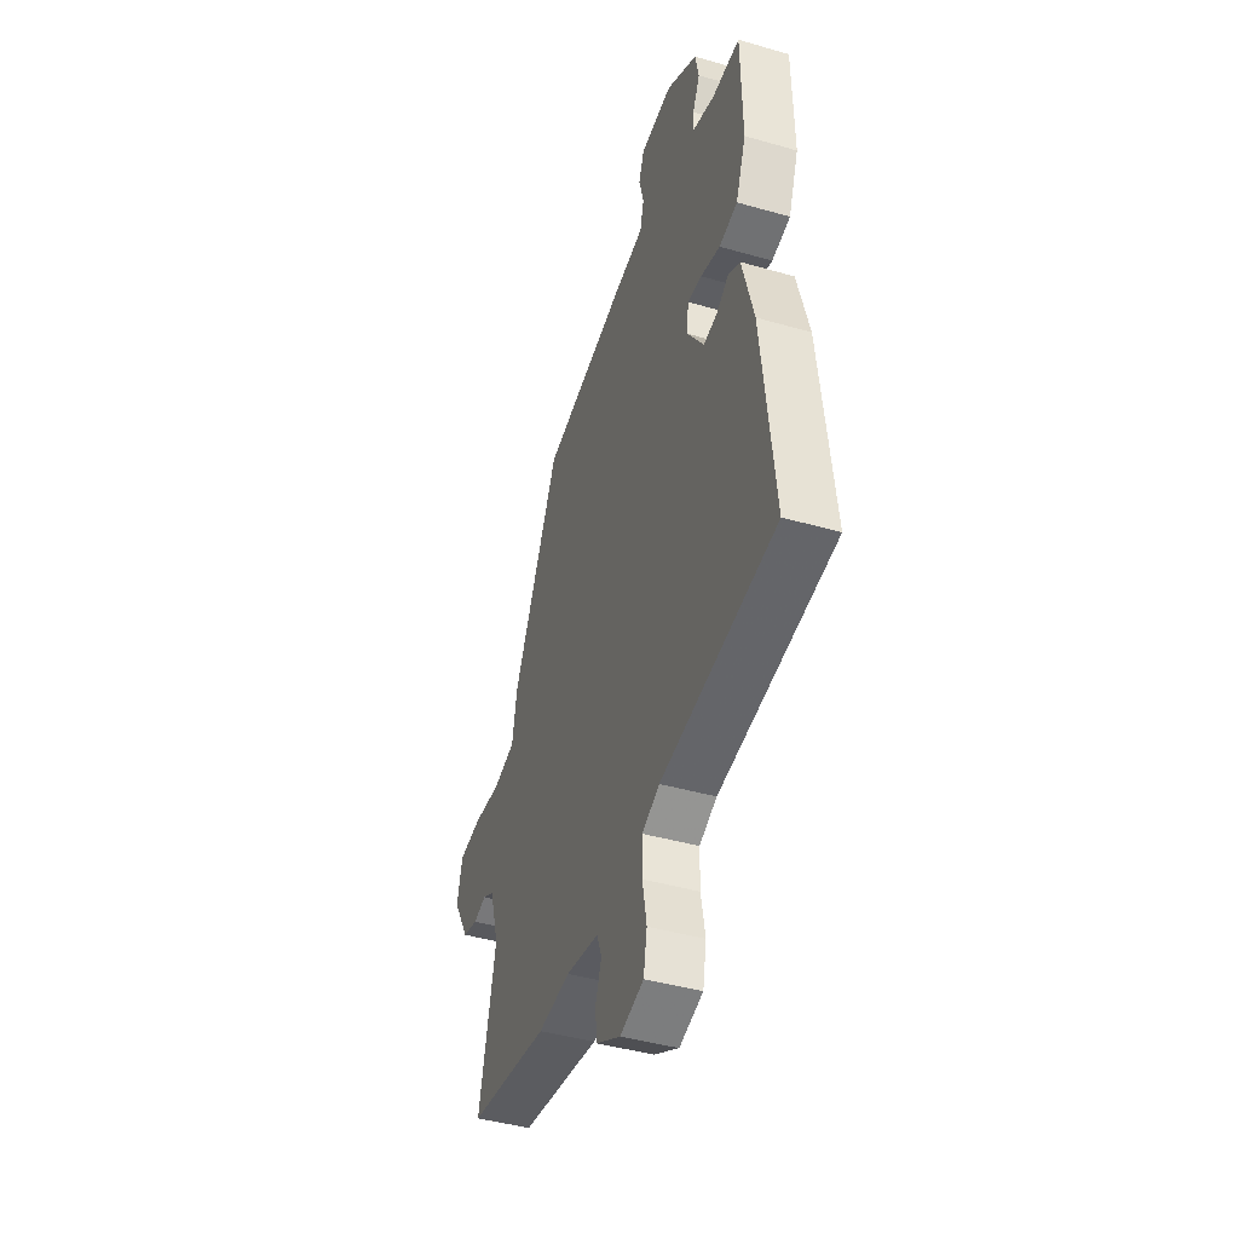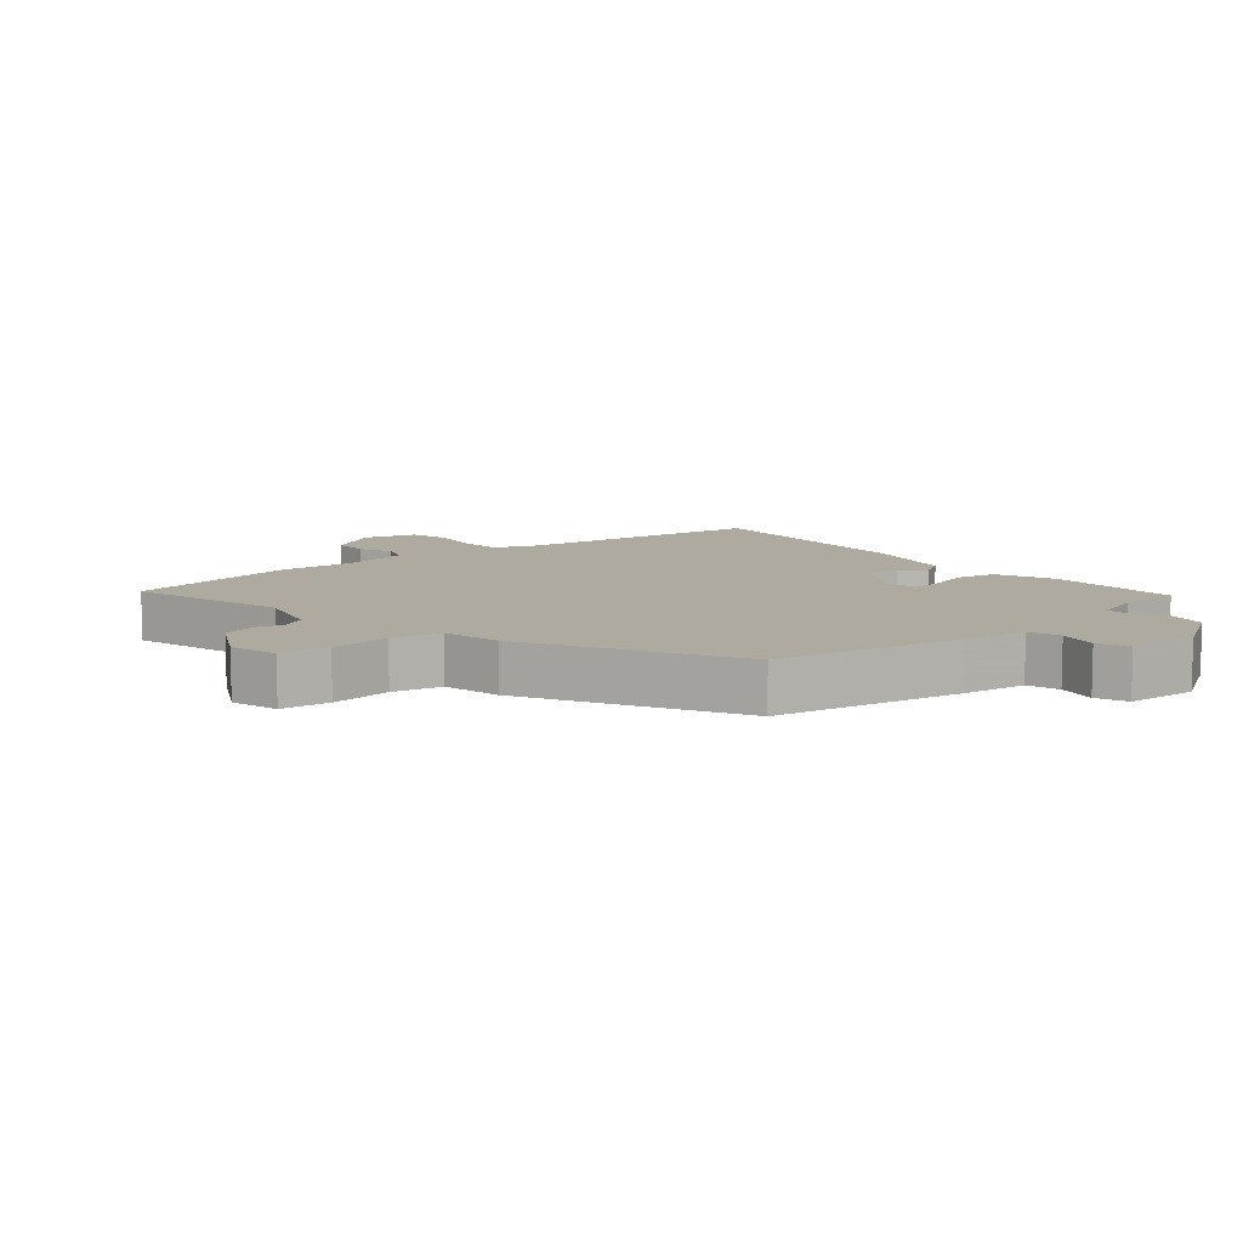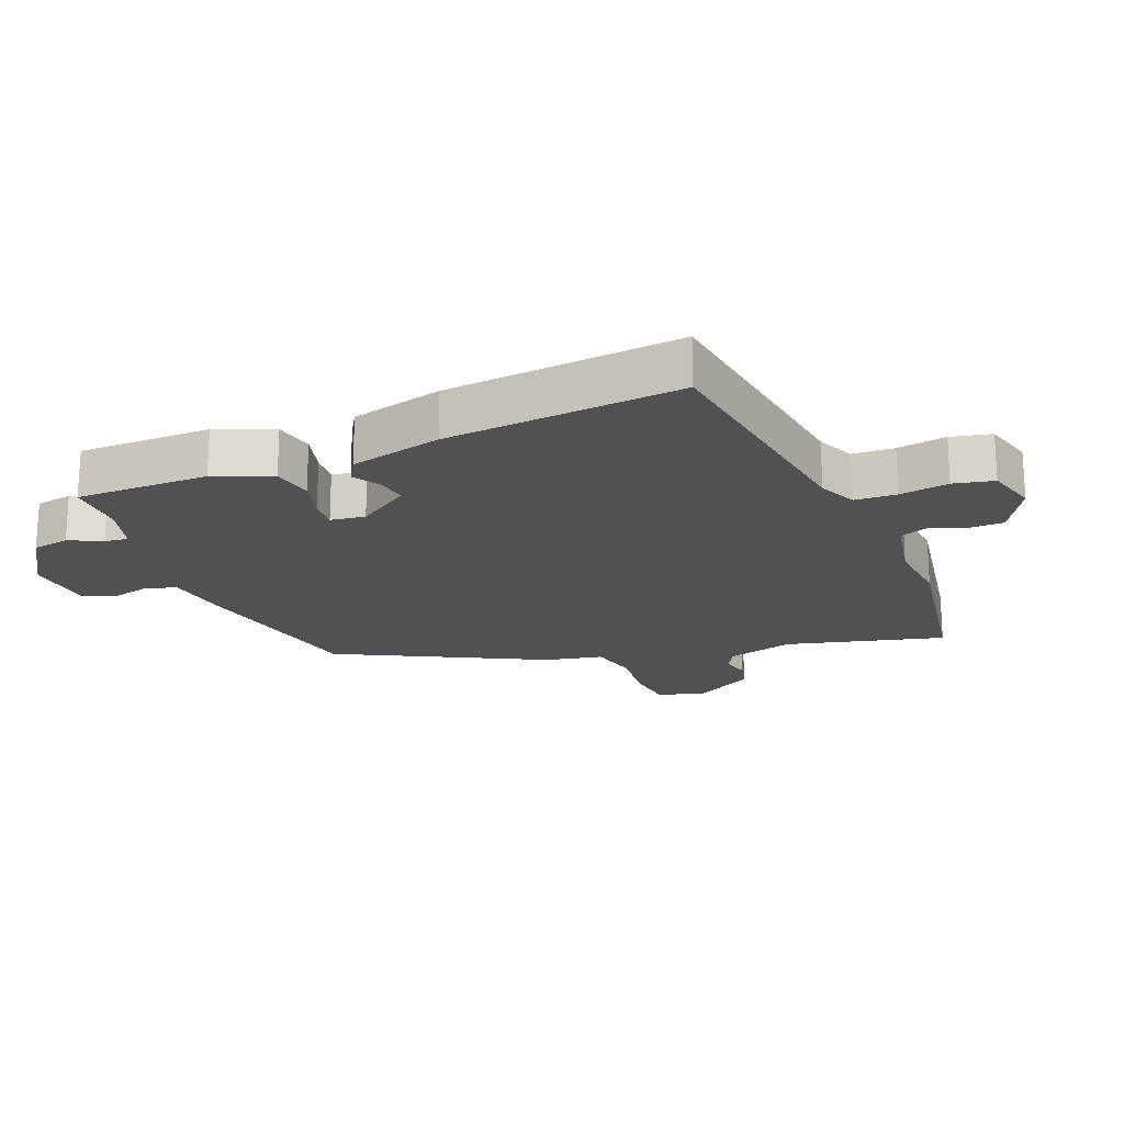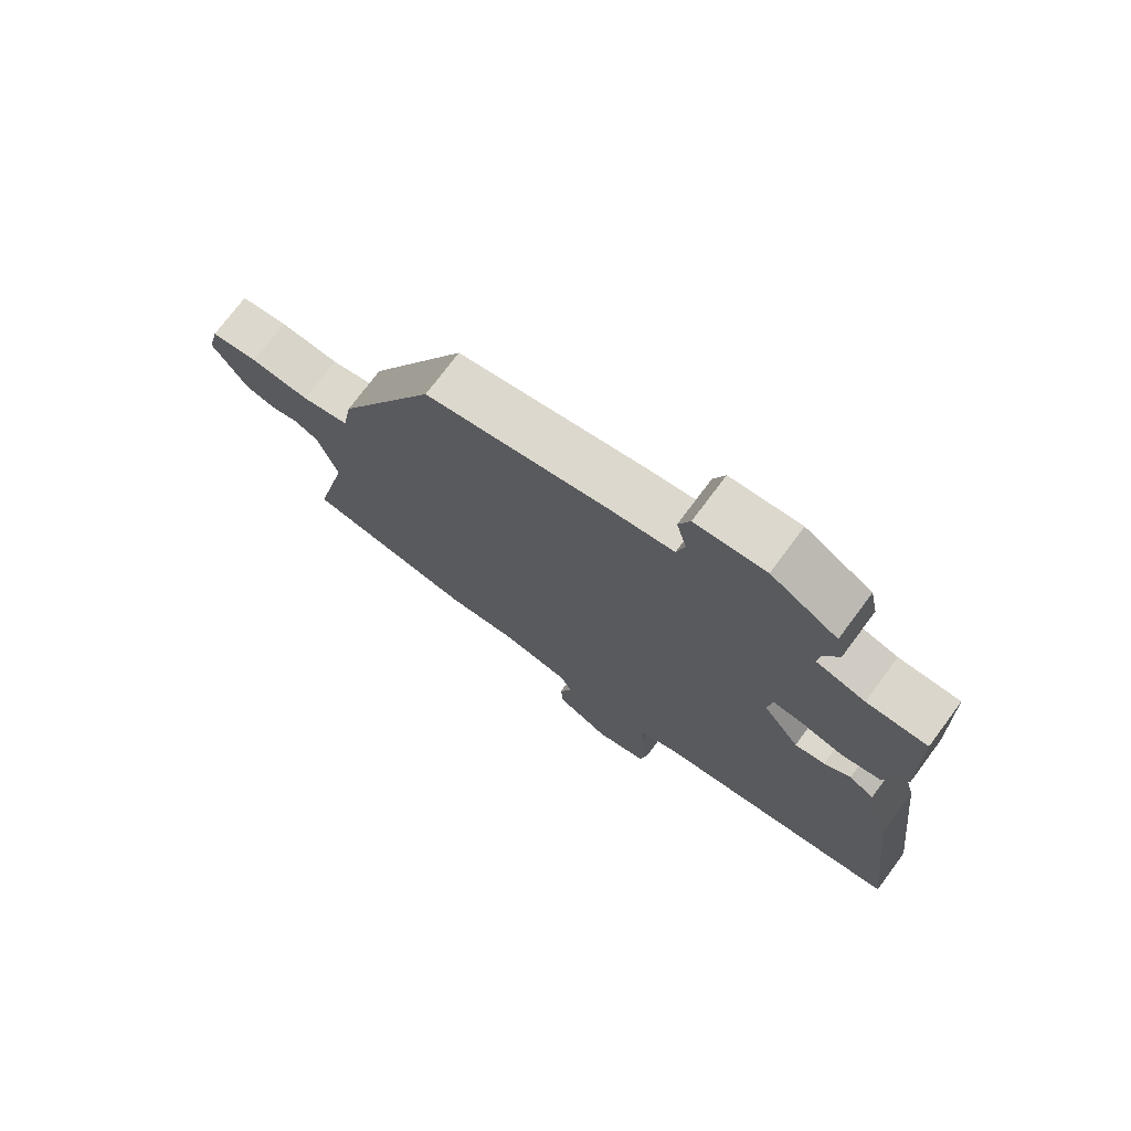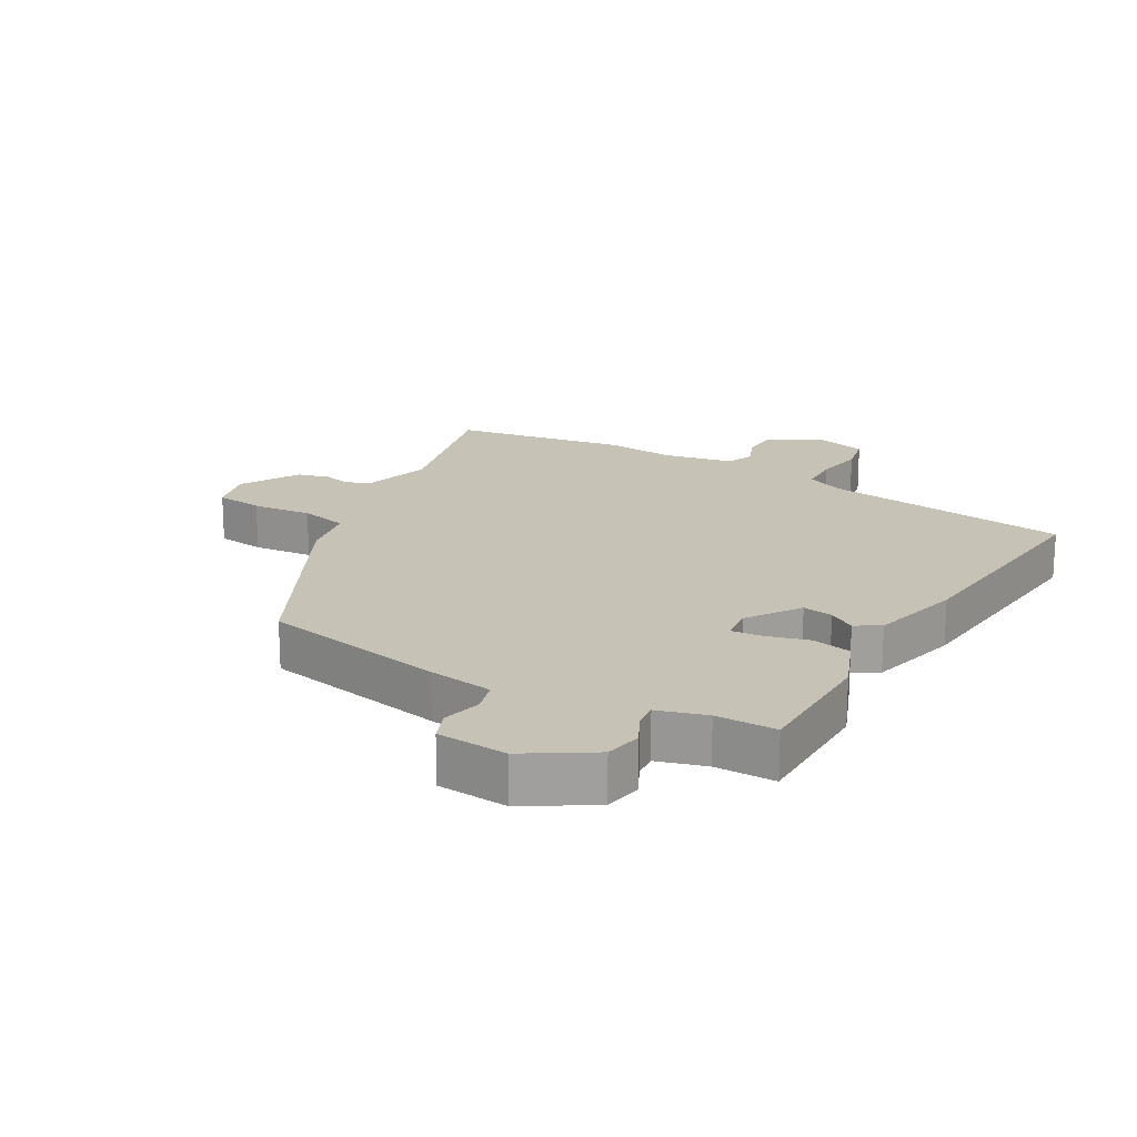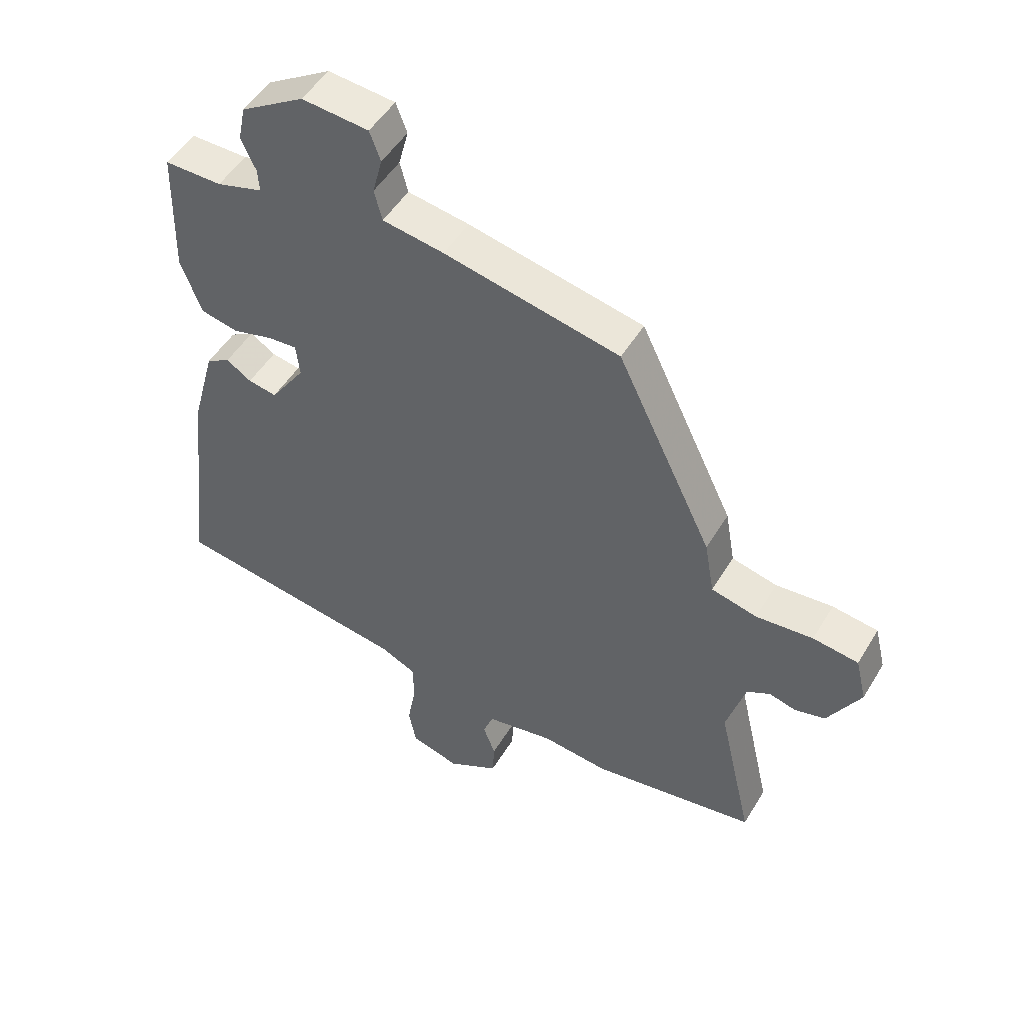
<metadata>
{"format":"obj","ext":"obj","renderer":"f3d","projection":"perspective","resolution":1024,"background":"white","views":[{"elev":-42.7,"azim":71.1,"up":"+Z"},{"elev":9.5,"azim":-42.0,"up":"+Y"},{"elev":-20.0,"azim":110.7,"up":"+Y"},{"elev":74.1,"azim":36.7,"up":"+Z"},{"elev":18.9,"azim":28.7,"up":"+Y"},{"elev":49.3,"azim":-150.1,"up":"+Z"}]}
</metadata>
<code>
v -0.32 0.07 -0.526
v -0.592 0.07 -0.487
v -0.535 0.07 -0.24
v -0.566 0.07 -0.136
v -0.604 0.07 -0.116
v -0.648 0.07 -0.128
v -0.698 0.07 -0.116
v -0.752 0.07 -0.024
v -0.734 0.07 0.05
v -0.659 0.07 0.061
v -0.565 0.07 0.054
v -0.49 0.07 0.073
v -0.474 0.07 0.163
v -0.317 0.07 0.486
v -0.029 0.07 0.549
v 0.072 0.07 0.566
v 0.085 0.07 0.616
v 0.069 0.07 0.677
v 0.087 0.07 0.725
v 0.197 0.07 0.736
v 0.301 0.07 0.674
v 0.313 0.07 0.616
v 0.289 0.07 0.565
v 0.286 0.07 0.528
v 0.362 0.07 0.507
v 0.456 0.07 0.509
v 0.461 0.07 0.302
v 0.427 0.07 0.212
v 0.365 0.07 0.198
v 0.299 0.07 0.215
v 0.251 0.07 0.218
v 0.245 0.07 0.164
v 0.302 0.07 0.083
v 0.349 0.07 0.092
v 0.39 0.07 0.119
v 0.429 0.07 0.097
v 0.468 0.07 -0.046
v 0.51 0.07 -0.411
v 0.121 0.07 -0.474
v 0.062 0.07 -0.502
v 0.061 0.07 -0.567
v 0.075 0.07 -0.643
v 0.063 0.07 -0.706
v -0.017 0.07 -0.73
v -0.101 0.07 -0.685
v -0.104 0.07 -0.629
v -0.084 0.07 -0.575
v -0.101 0.07 -0.532
v -0.212 0.07 -0.513
v -0.32 0 -0.526
v -0.592 0 -0.487
v -0.535 0 -0.24
v -0.566 0 -0.136
v -0.604 0 -0.116
v -0.648 0 -0.128
v -0.698 0 -0.116
v -0.752 0 -0.024
v -0.734 0 0.05
v -0.659 0 0.061
v -0.565 0 0.054
v -0.49 0 0.073
v -0.474 0 0.163
v -0.317 0 0.486
v -0.029 0 0.549
v 0.072 0 0.566
v 0.085 0 0.616
v 0.069 0 0.677
v 0.087 0 0.725
v 0.197 0 0.736
v 0.301 0 0.674
v 0.313 0 0.616
v 0.289 0 0.565
v 0.286 0 0.528
v 0.362 0 0.507
v 0.456 0 0.509
v 0.461 0 0.302
v 0.427 0 0.212
v 0.365 0 0.198
v 0.299 0 0.215
v 0.251 0 0.218
v 0.245 0 0.164
v 0.302 0 0.083
v 0.349 0 0.092
v 0.39 0 0.119
v 0.429 0 0.097
v 0.468 0 -0.046
v 0.51 0 -0.411
v 0.121 0 -0.474
v 0.062 0 -0.502
v 0.061 0 -0.567
v 0.075 0 -0.643
v 0.063 0 -0.706
v -0.017 0 -0.73
v -0.101 0 -0.685
v -0.104 0 -0.629
v -0.084 0 -0.575
v -0.101 0 -0.532
v -0.212 0 -0.513
f 44 45 46 47
f 44 47 48
f 41 42 43 44
f 40 41 44 48
f 39 40 48 49
f 37 38 39 49
f 34 35 36 37
f 33 34 37 49
f 27 28 29 30
f 25 26 27 30
f 24 25 30 31
f 23 24 31
f 20 21 22 23
f 20 23 31 32
f 17 18 19 20
f 16 17 20 32
f 12 13 14 15
f 12 15 16 32
f 8 9 10 11
f 5 6 7 8
f 4 5 8 11
f 3 4 11 12
f 1 2 3
f 12 32 33 49
f 1 3 12 49
f 96 95 94 93
f 97 96 93
f 93 92 91 90
f 97 93 90 89
f 98 97 89 88
f 98 88 87 86
f 86 85 84 83
f 98 86 83 82
f 79 78 77 76
f 79 76 75 74
f 80 79 74 73
f 80 73 72
f 72 71 70 69
f 81 80 72 69
f 69 68 67 66
f 81 69 66 65
f 64 63 62 61
f 81 65 64 61
f 60 59 58 57
f 57 56 55 54
f 60 57 54 53
f 61 60 53 52
f 52 51 50
f 98 82 81 61
f 98 61 52 50
f 1 50 51 2
f 2 51 52 3
f 3 52 53 4
f 4 53 54 5
f 5 54 55 6
f 6 55 56 7
f 7 56 57 8
f 8 57 58 9
f 9 58 59 10
f 10 59 60 11
f 11 60 61 12
f 12 61 62 13
f 13 62 63 14
f 14 63 64 15
f 15 64 65 16
f 16 65 66 17
f 17 66 67 18
f 18 67 68 19
f 19 68 69 20
f 20 69 70 21
f 21 70 71 22
f 22 71 72 23
f 23 72 73 24
f 24 73 74 25
f 25 74 75 26
f 26 75 76 27
f 27 76 77 28
f 28 77 78 29
f 29 78 79 30
f 30 79 80 31
f 31 80 81 32
f 32 81 82 33
f 33 82 83 34
f 34 83 84 35
f 35 84 85 36
f 36 85 86 37
f 37 86 87 38
f 38 87 88 39
f 39 88 89 40
f 40 89 90 41
f 41 90 91 42
f 42 91 92 43
f 43 92 93 44
f 44 93 94 45
f 45 94 95 46
f 46 95 96 47
f 47 96 97 48
f 48 97 98 49
f 49 98 50 1

</code>
